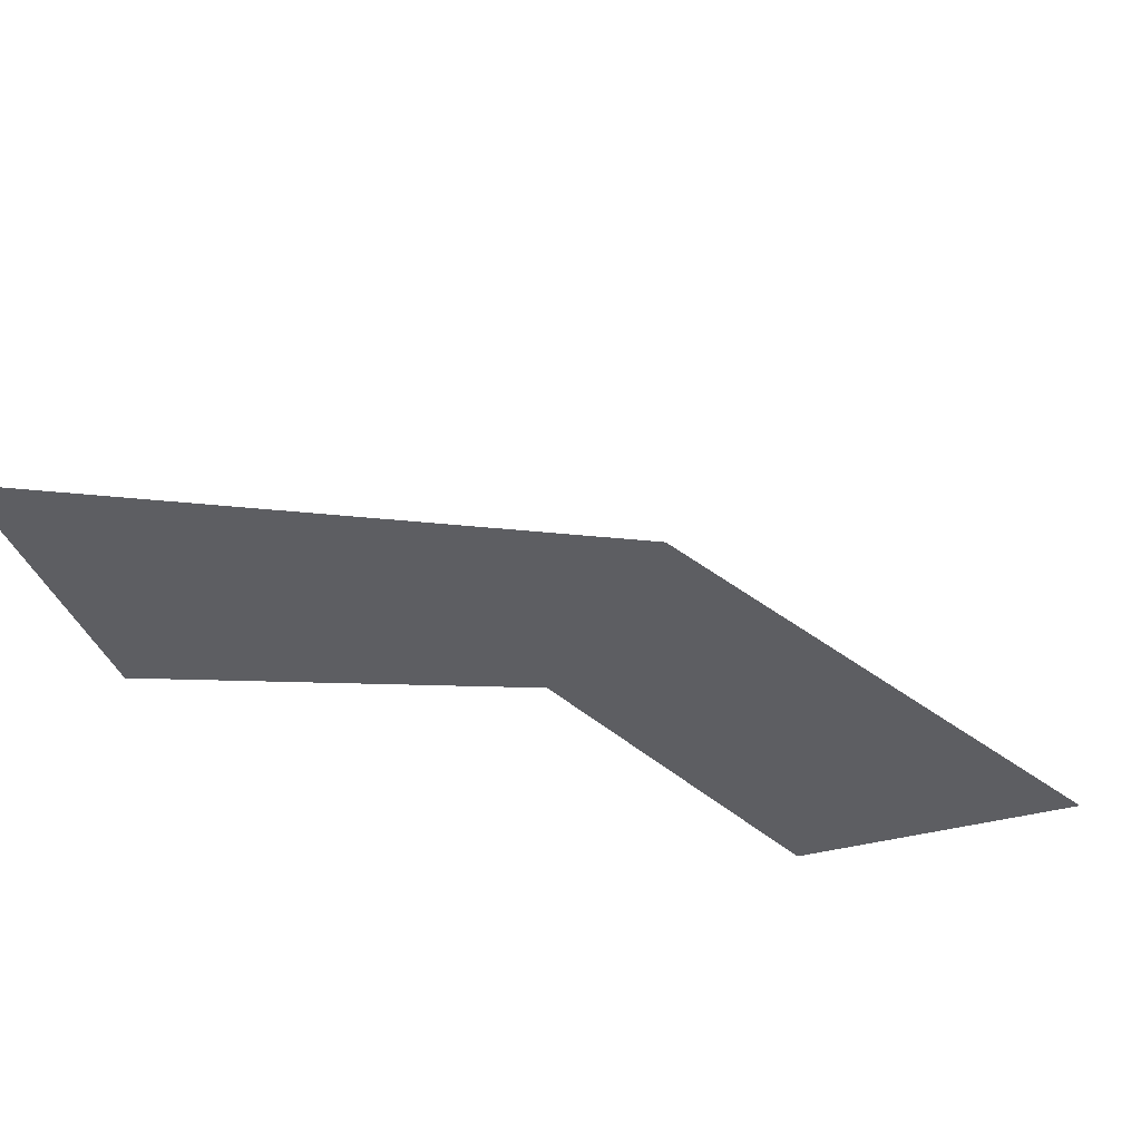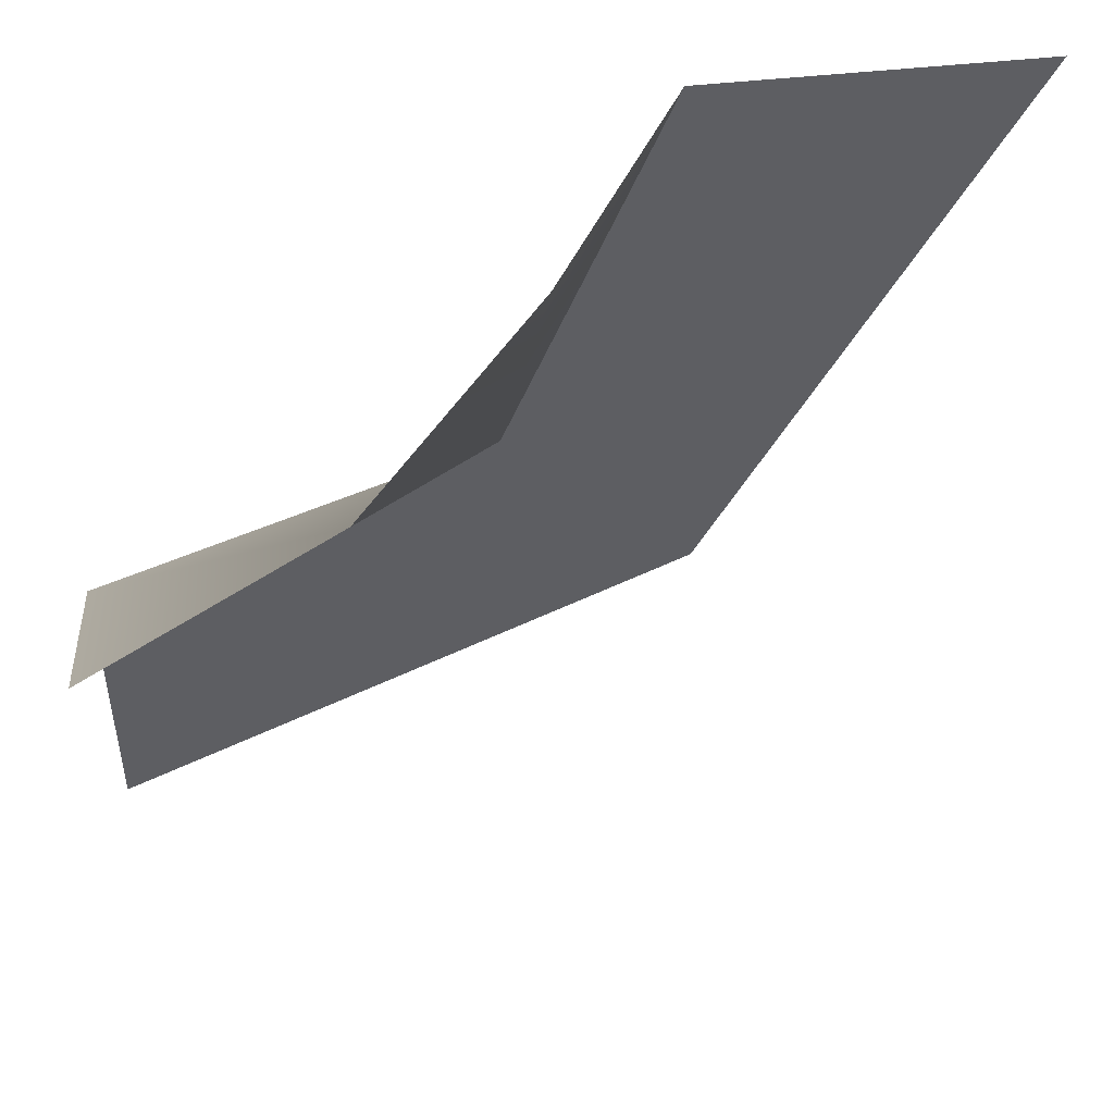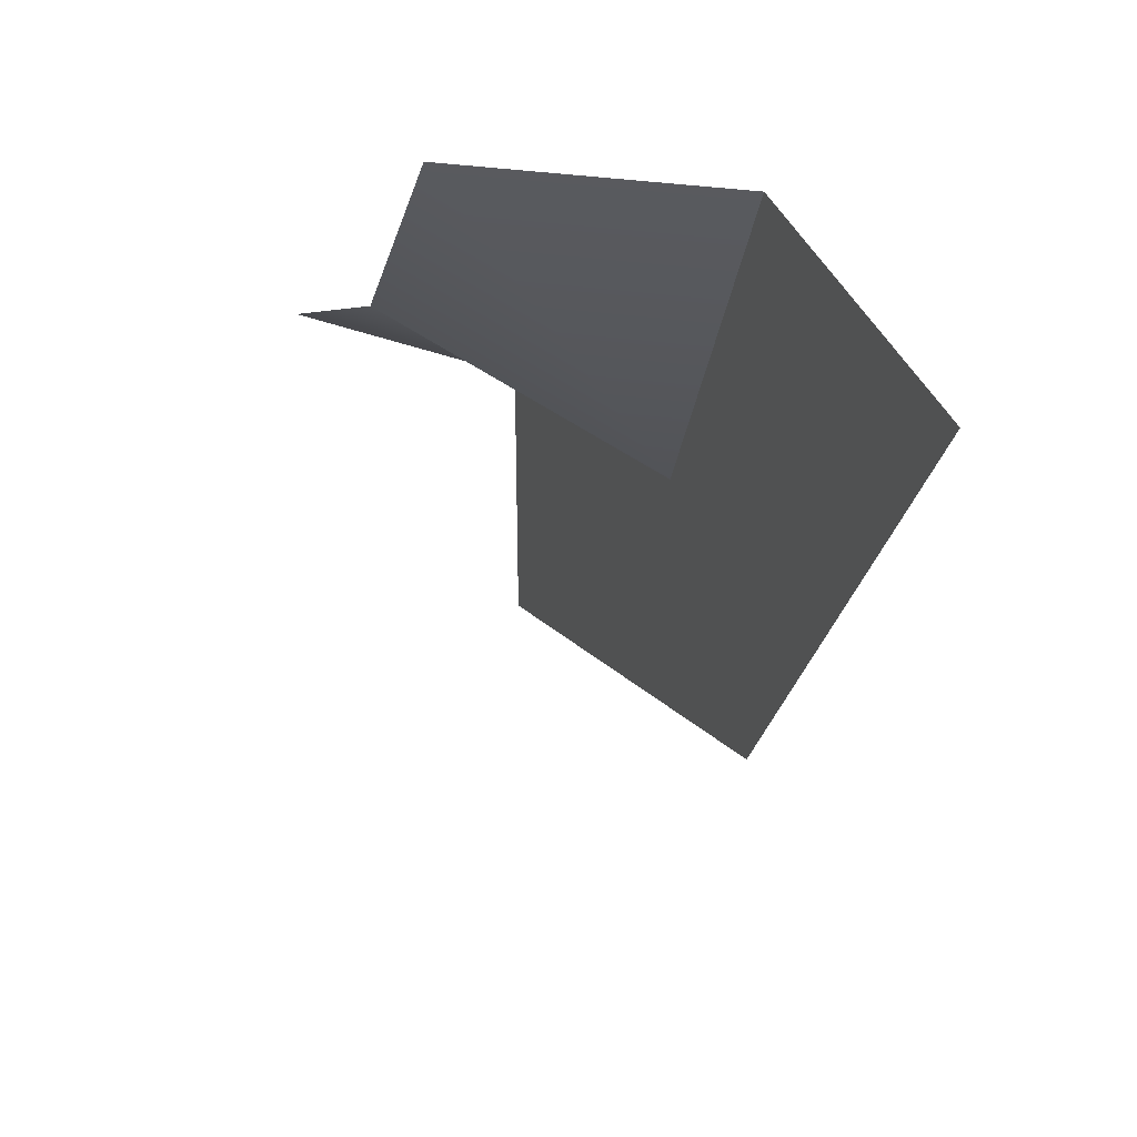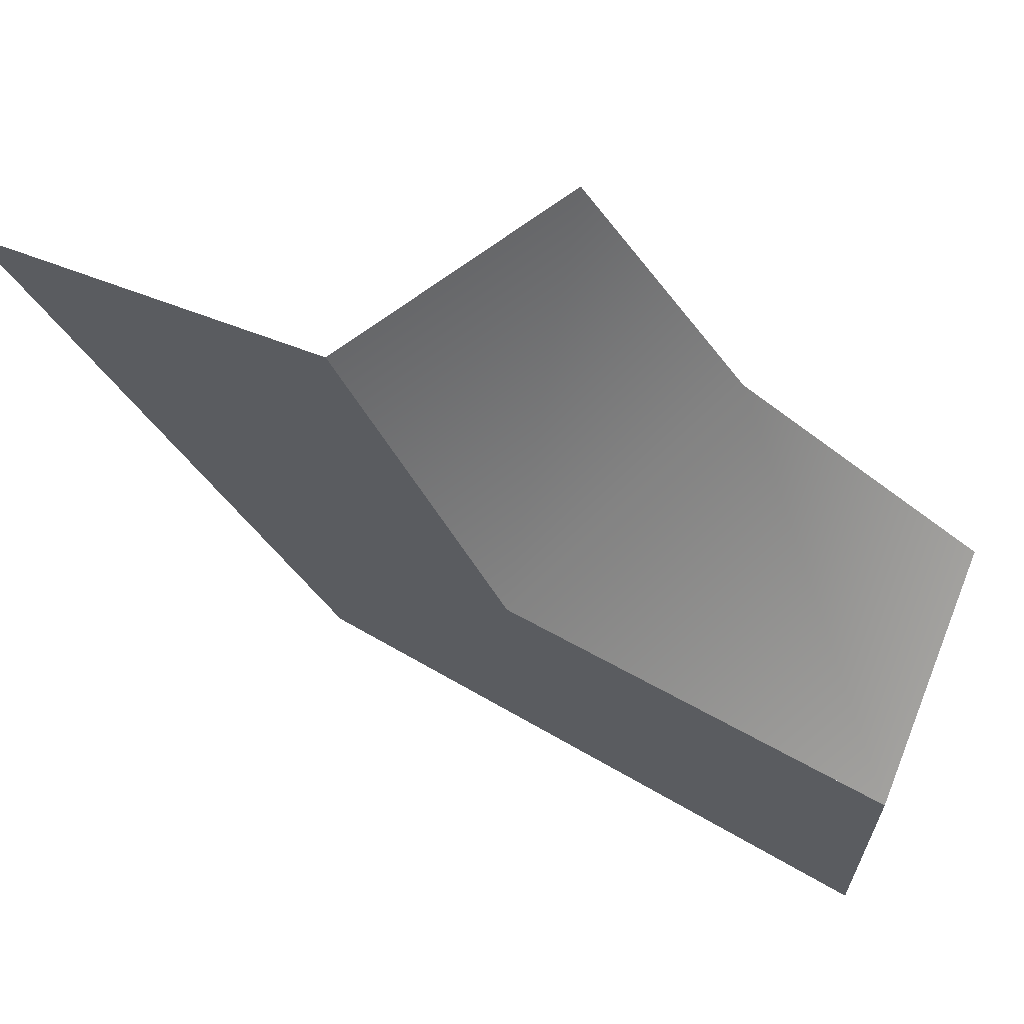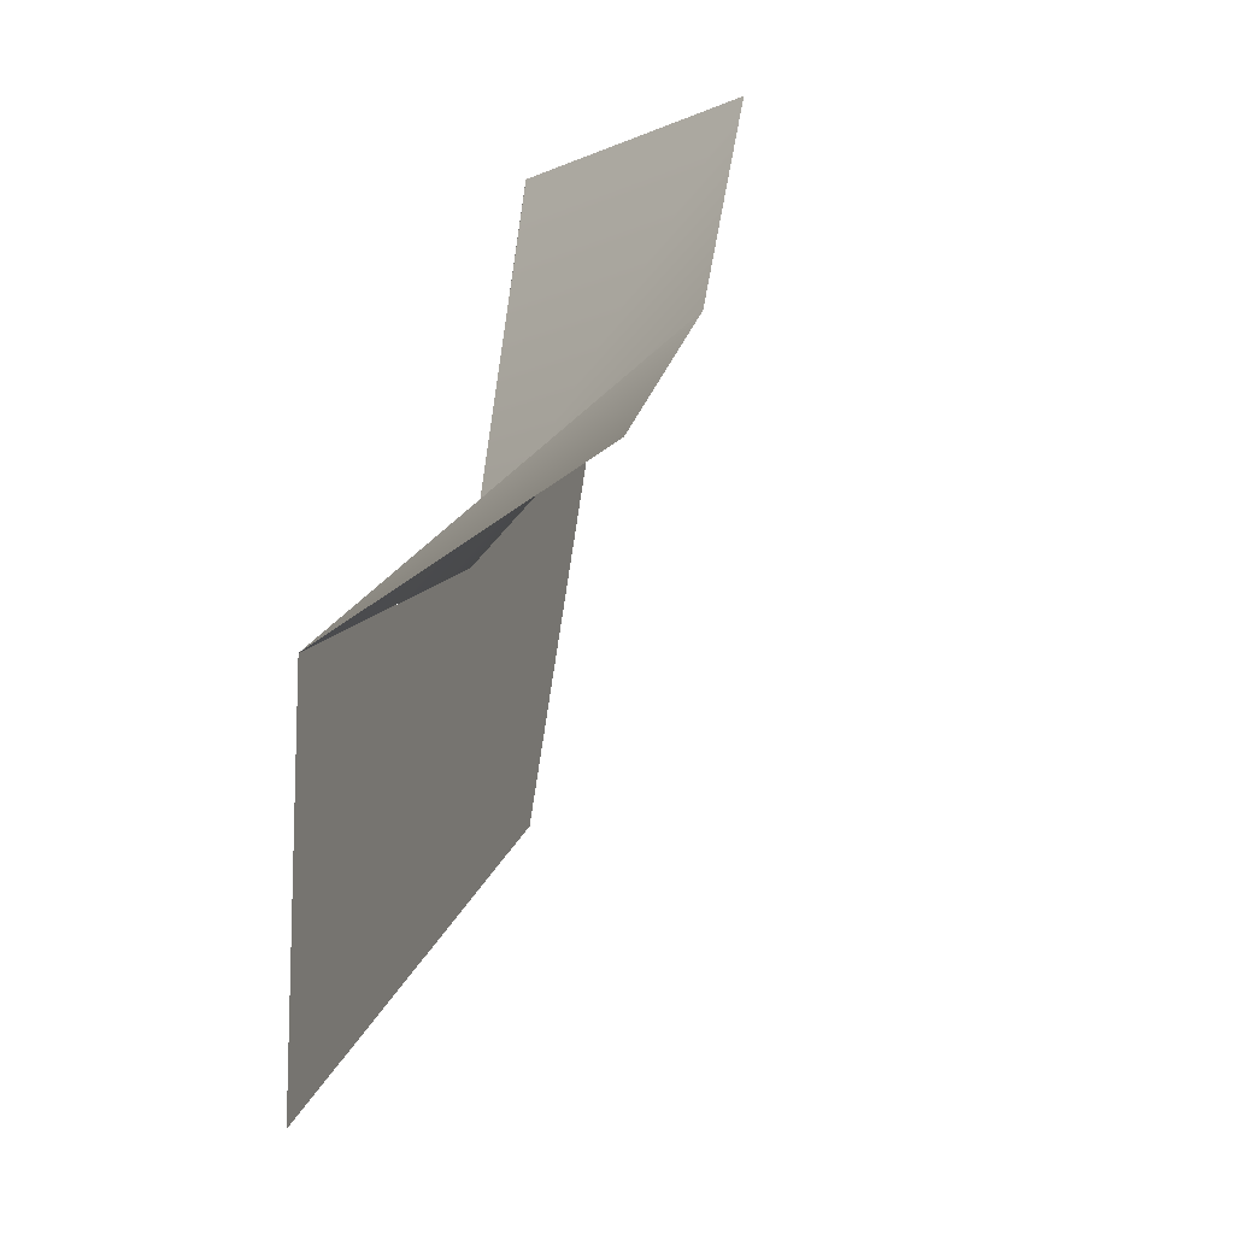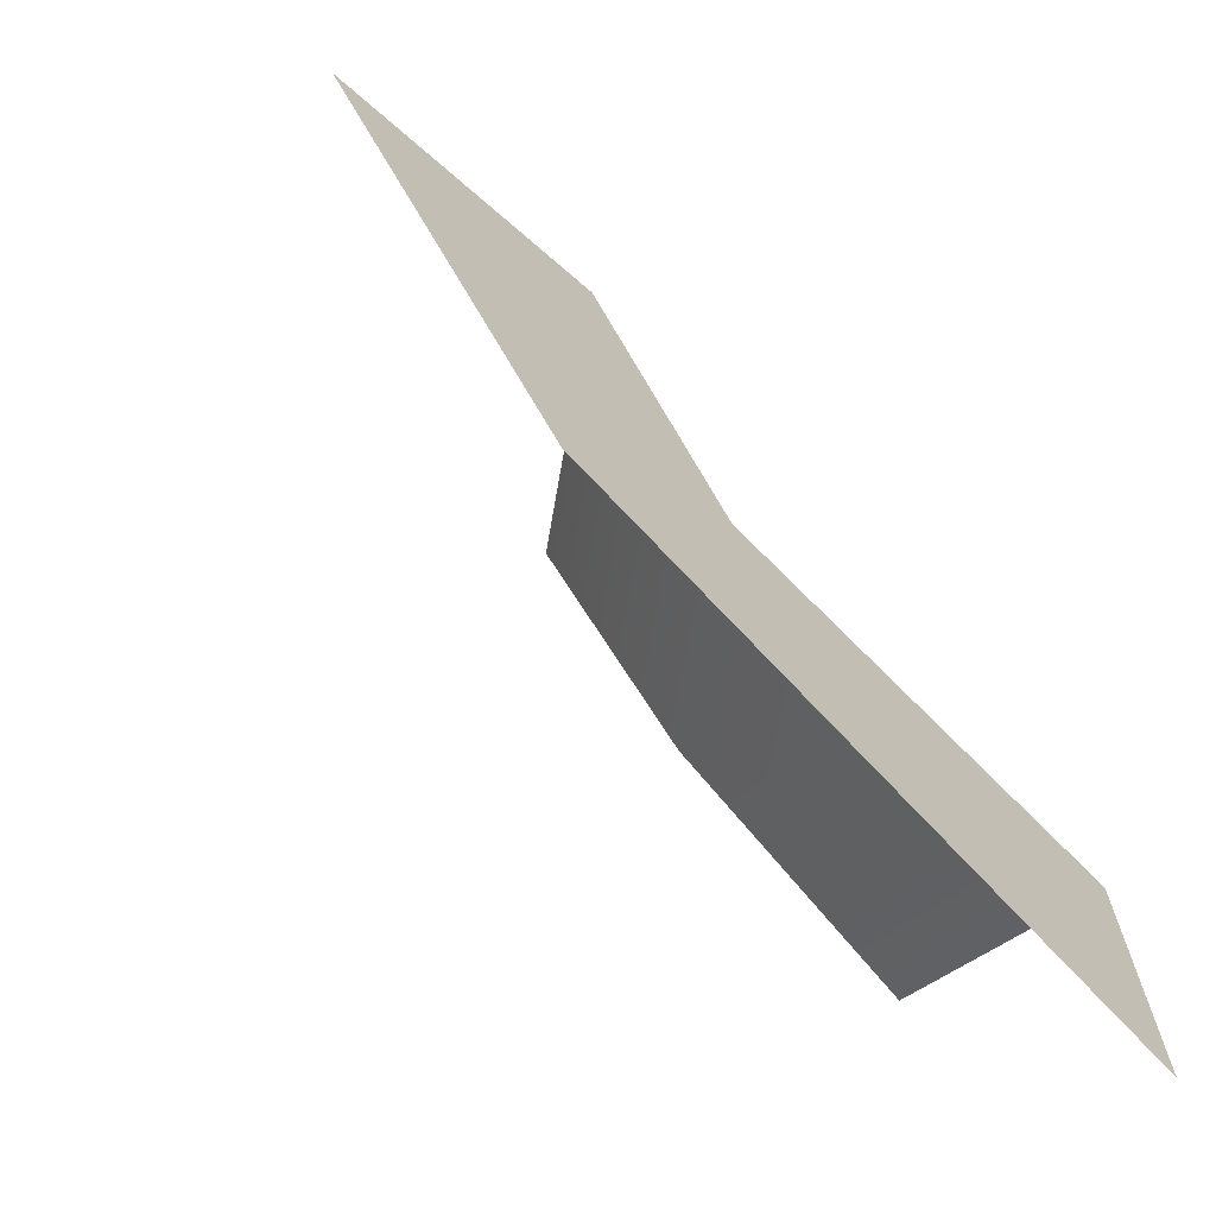
<metadata>
{"format":"obj","ext":"obj","renderer":"f3d","projection":"perspective","resolution":1024,"background":"white","views":[{"elev":-38.6,"azim":-160.8,"up":"+Y"},{"elev":48.9,"azim":173.0,"up":"+Z"},{"elev":40.5,"azim":-111.7,"up":"+Z"},{"elev":65.2,"azim":21.1,"up":"+Z"},{"elev":-13.2,"azim":104.0,"up":"+Z"},{"elev":-70.5,"azim":-40.9,"up":"+Z"}]}
</metadata>
<code>
o map.003
v 0.4248 -0.25 0
v 0.6532 -0.25 -0.3357
v 0.4531 -0.5625 -0.5469
v 0.2372 -0.5625 0
v 1 -0.25 -0.5749
v 1 -0.5625 -0.7622
v 0.4531 -0.5625 -0.5469
v 1 -0.5625 -0.7622
v 1 -0.5625 -1.2
v 0.2003 -0.5625 -0.7997
v 0.2373 -0.5625 0
v -0.1999 -0.5625 0
f 1 2 3 4
f 2 5 6 3
f 7 8 9 10
f 11 7 10 12

</code>
